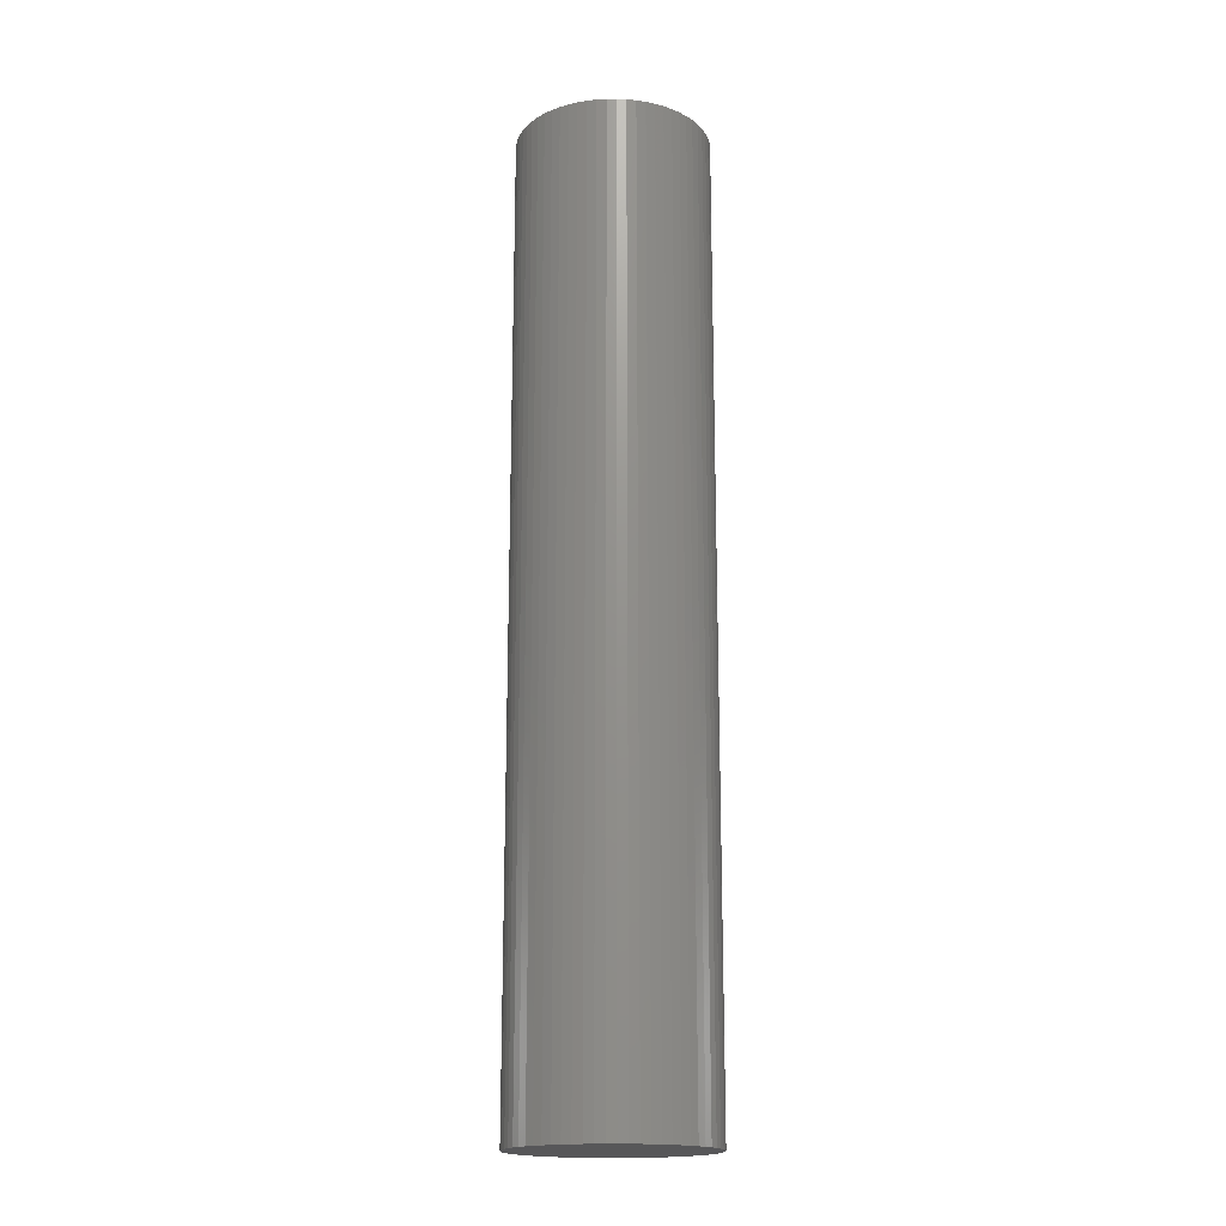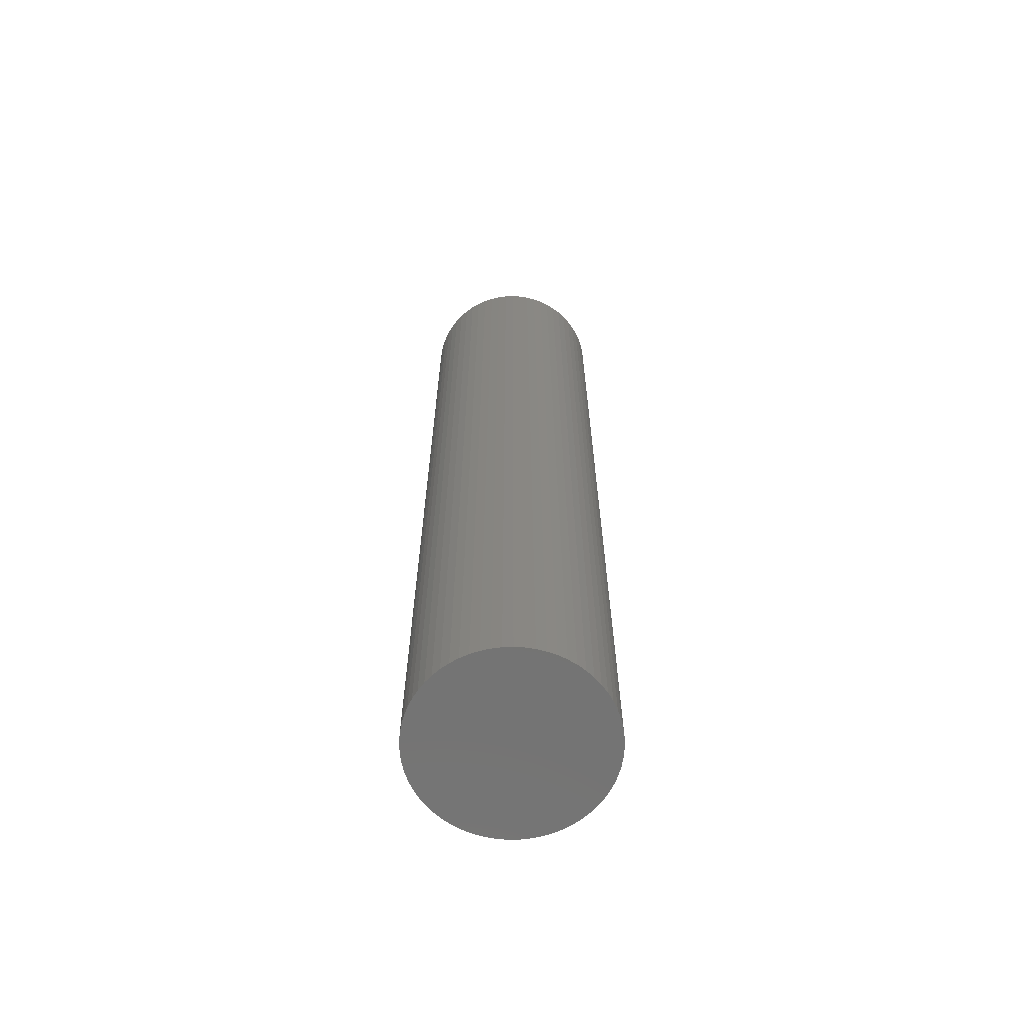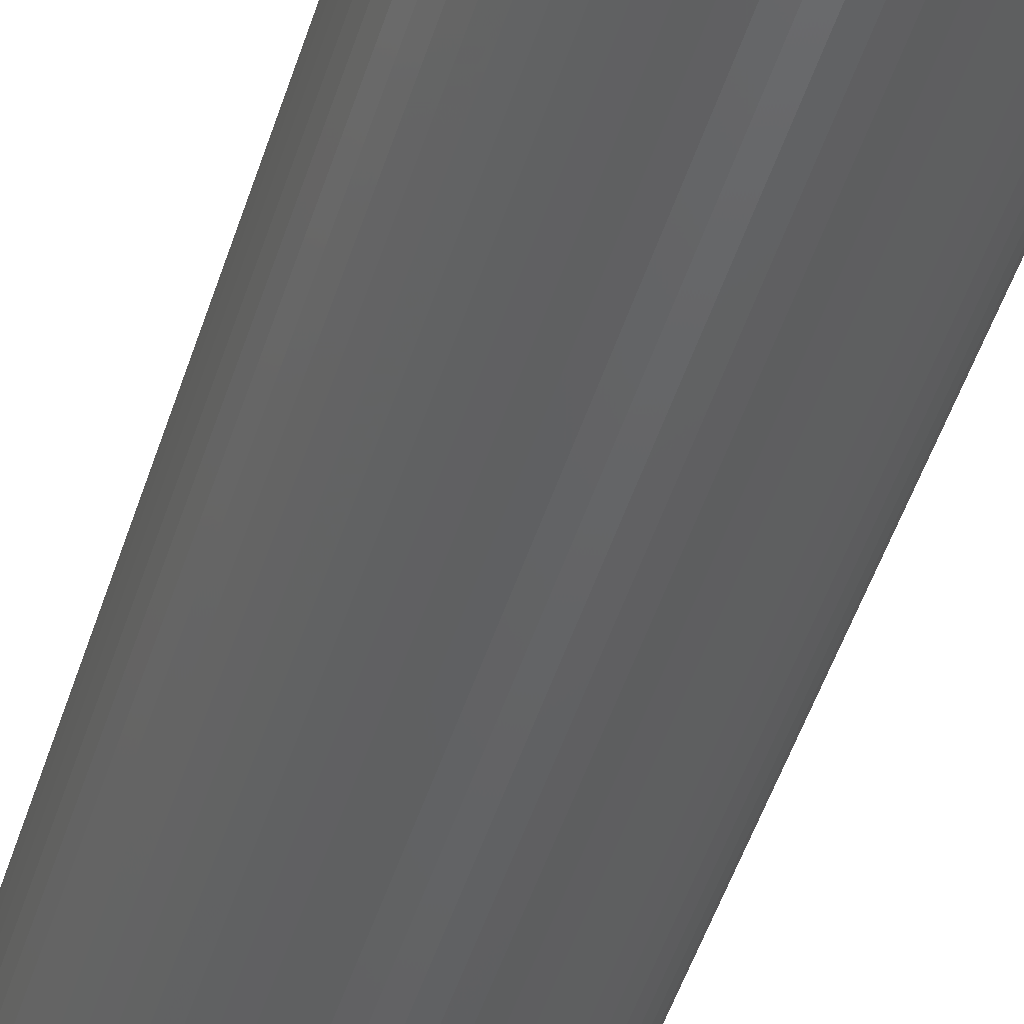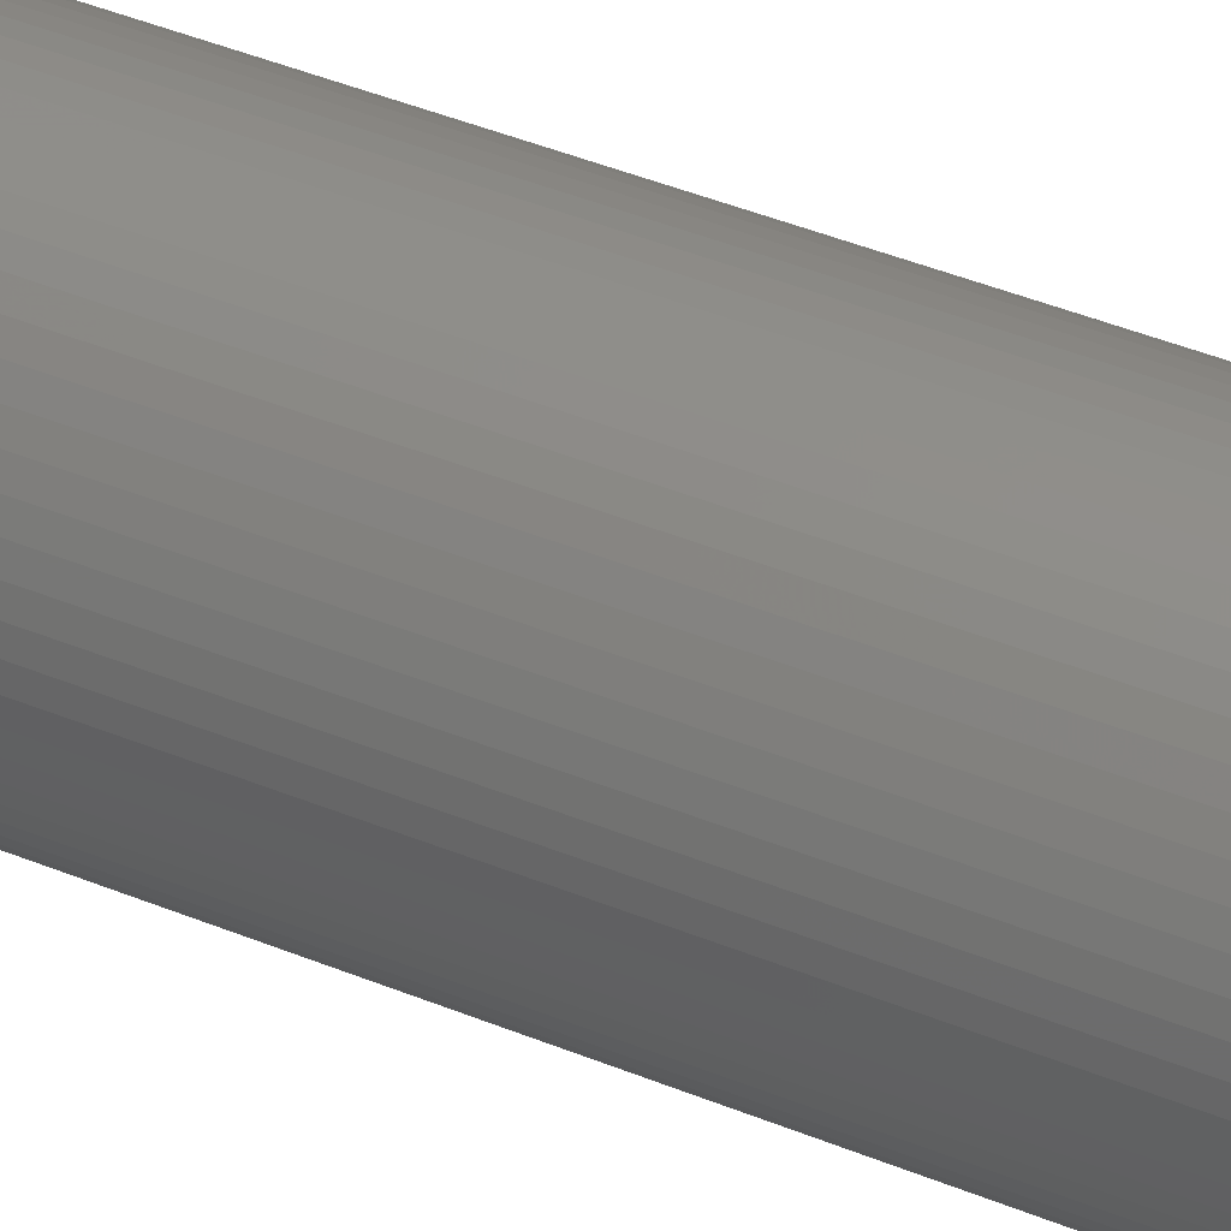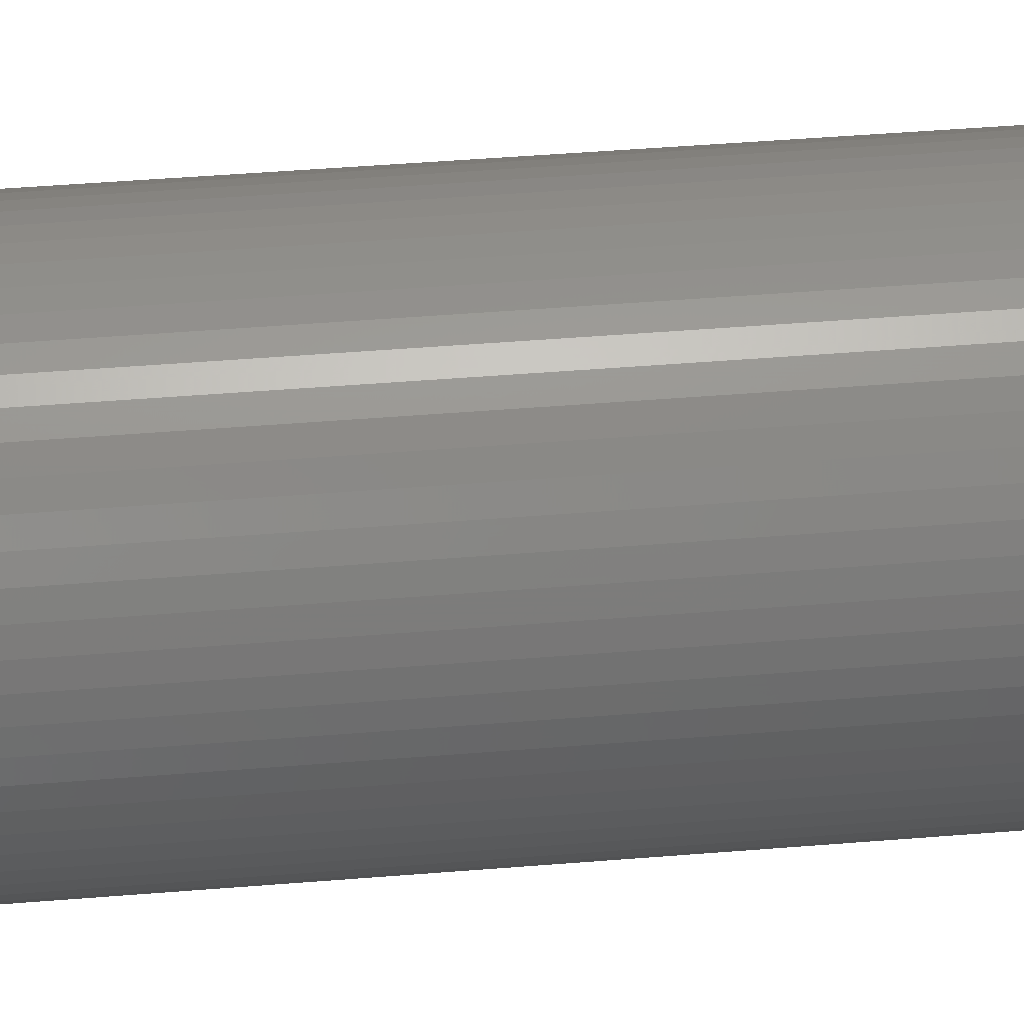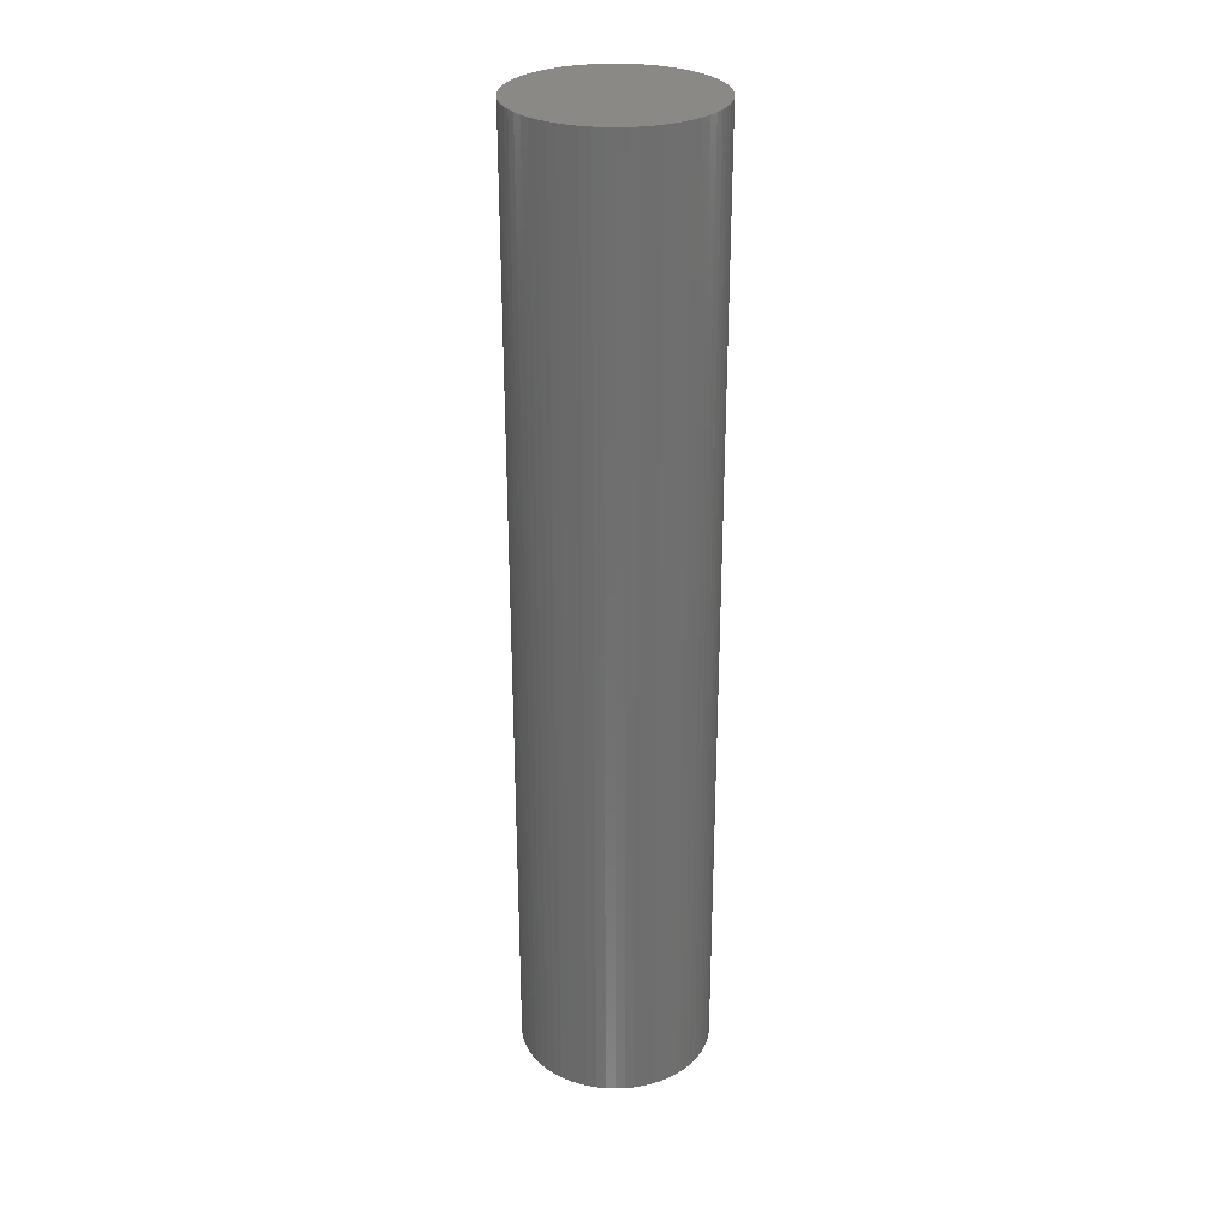
<metadata>
{"format":"stl","ext":"stl","renderer":"f3d","projection":"perspective","resolution":1024,"background":"white","views":[{"elev":-17.9,"azim":-131.4,"up":"+Z"},{"elev":-65.5,"azim":-79.5,"up":"+Z"},{"elev":-44.3,"azim":-16.1,"up":"+Y"},{"elev":40.8,"azim":-63.0,"up":"+Y"},{"elev":34.4,"azim":83.2,"up":"+Y"},{"elev":29.0,"azim":90.1,"up":"+Z"}]}
</metadata>
<code>
# stl→obj: 132 verts, 256 faces
v 0.05 0 -0.25
v 0.04976 0.004901 -0.25
v 0.04976 0.004901 0.25
v 0.05 0 0.25
v 0.04904 0.009755 -0.25
v 0.04904 0.009755 0.25
v 0.04785 0.01451 -0.25
v 0.04785 0.01451 0.25
v 0.04619 0.01913 -0.25
v 0.04619 0.01913 0.25
v 0.0441 0.02357 -0.25
v 0.0441 0.02357 0.25
v 0.04157 0.02778 -0.25
v 0.04157 0.02778 0.25
v 0.03865 0.03172 -0.25
v 0.03865 0.03172 0.25
v 0.03536 0.03536 -0.25
v 0.03536 0.03536 0.25
v 0.03172 0.03865 -0.25
v 0.03172 0.03865 0.25
v 0.02778 0.04157 -0.25
v 0.02778 0.04157 0.25
v 0.02357 0.0441 -0.25
v 0.02357 0.0441 0.25
v 0.01913 0.04619 -0.25
v 0.01913 0.04619 0.25
v 0.01451 0.04785 -0.25
v 0.01451 0.04785 0.25
v 0.009755 0.04904 -0.25
v 0.009755 0.04904 0.25
v 0.004901 0.04976 -0.25
v 0.004901 0.04976 0.25
v 3.062e-18 0.05 -0.25
v 3.062e-18 0.05 0.25
v -0.004901 0.04976 -0.25
v -0.004901 0.04976 0.25
v -0.009755 0.04904 -0.25
v -0.009755 0.04904 0.25
v -0.01451 0.04785 -0.25
v -0.01451 0.04785 0.25
v -0.01913 0.04619 -0.25
v -0.01913 0.04619 0.25
v -0.02357 0.0441 -0.25
v -0.02357 0.0441 0.25
v -0.02778 0.04157 -0.25
v -0.02778 0.04157 0.25
v -0.03172 0.03865 -0.25
v -0.03172 0.03865 0.25
v -0.03536 0.03536 -0.25
v -0.03536 0.03536 0.25
v -0.03865 0.03172 -0.25
v -0.03865 0.03172 0.25
v -0.04157 0.02778 -0.25
v -0.04157 0.02778 0.25
v -0.0441 0.02357 -0.25
v -0.0441 0.02357 0.25
v -0.04619 0.01913 -0.25
v -0.04619 0.01913 0.25
v -0.04785 0.01451 -0.25
v -0.04785 0.01451 0.25
v -0.04904 0.009755 -0.25
v -0.04904 0.009755 0.25
v -0.04976 0.004901 -0.25
v -0.04976 0.004901 0.25
v -0.05 6.123e-18 -0.25
v -0.05 6.123e-18 0.25
v -0.04976 -0.004901 -0.25
v -0.04976 -0.004901 0.25
v -0.04904 -0.009755 -0.25
v -0.04904 -0.009755 0.25
v -0.04785 -0.01451 -0.25
v -0.04785 -0.01451 0.25
v -0.04619 -0.01913 -0.25
v -0.04619 -0.01913 0.25
v -0.0441 -0.02357 -0.25
v -0.0441 -0.02357 0.25
v -0.04157 -0.02778 -0.25
v -0.04157 -0.02778 0.25
v -0.03865 -0.03172 -0.25
v -0.03865 -0.03172 0.25
v -0.03536 -0.03536 -0.25
v -0.03536 -0.03536 0.25
v -0.03172 -0.03865 -0.25
v -0.03172 -0.03865 0.25
v -0.02778 -0.04157 -0.25
v -0.02778 -0.04157 0.25
v -0.02357 -0.0441 -0.25
v -0.02357 -0.0441 0.25
v -0.01913 -0.04619 -0.25
v -0.01913 -0.04619 0.25
v -0.01451 -0.04785 -0.25
v -0.01451 -0.04785 0.25
v -0.009755 -0.04904 -0.25
v -0.009755 -0.04904 0.25
v -0.004901 -0.04976 -0.25
v -0.004901 -0.04976 0.25
v -9.185e-18 -0.05 -0.25
v -9.185e-18 -0.05 0.25
v 0.004901 -0.04976 -0.25
v 0.004901 -0.04976 0.25
v 0.009755 -0.04904 -0.25
v 0.009755 -0.04904 0.25
v 0.01451 -0.04785 -0.25
v 0.01451 -0.04785 0.25
v 0.01913 -0.04619 -0.25
v 0.01913 -0.04619 0.25
v 0.02357 -0.0441 -0.25
v 0.02357 -0.0441 0.25
v 0.02778 -0.04157 -0.25
v 0.02778 -0.04157 0.25
v 0.03172 -0.03865 -0.25
v 0.03172 -0.03865 0.25
v 0.03536 -0.03536 -0.25
v 0.03536 -0.03536 0.25
v 0.03865 -0.03172 -0.25
v 0.03865 -0.03172 0.25
v 0.04157 -0.02778 -0.25
v 0.04157 -0.02778 0.25
v 0.0441 -0.02357 -0.25
v 0.0441 -0.02357 0.25
v 0.04619 -0.01913 -0.25
v 0.04619 -0.01913 0.25
v 0.04785 -0.01451 -0.25
v 0.04785 -0.01451 0.25
v 0.04904 -0.009755 -0.25
v 0.04904 -0.009755 0.25
v 0.04976 -0.004901 -0.25
v 0.04976 -0.004901 0.25
v 0.05 -1.225e-17 -0.25
v 0.05 -1.225e-17 0.25
v 0 0 -0.25
v 0 0 0.25
f 1 2 3
f 1 3 4
f 2 5 6
f 2 6 3
f 5 7 8
f 5 8 6
f 7 9 10
f 7 10 8
f 9 11 12
f 9 12 10
f 11 13 14
f 11 14 12
f 13 15 16
f 13 16 14
f 15 17 18
f 15 18 16
f 17 19 20
f 17 20 18
f 19 21 22
f 19 22 20
f 21 23 24
f 21 24 22
f 23 25 26
f 23 26 24
f 25 27 28
f 25 28 26
f 27 29 30
f 27 30 28
f 29 31 32
f 29 32 30
f 31 33 34
f 31 34 32
f 33 35 36
f 33 36 34
f 35 37 38
f 35 38 36
f 37 39 40
f 37 40 38
f 39 41 42
f 39 42 40
f 41 43 44
f 41 44 42
f 43 45 46
f 43 46 44
f 45 47 48
f 45 48 46
f 47 49 50
f 47 50 48
f 49 51 52
f 49 52 50
f 51 53 54
f 51 54 52
f 53 55 56
f 53 56 54
f 55 57 58
f 55 58 56
f 57 59 60
f 57 60 58
f 59 61 62
f 59 62 60
f 61 63 64
f 61 64 62
f 63 65 66
f 63 66 64
f 65 67 68
f 65 68 66
f 67 69 70
f 67 70 68
f 69 71 72
f 69 72 70
f 71 73 74
f 71 74 72
f 73 75 76
f 73 76 74
f 75 77 78
f 75 78 76
f 77 79 80
f 77 80 78
f 79 81 82
f 79 82 80
f 81 83 84
f 81 84 82
f 83 85 86
f 83 86 84
f 85 87 88
f 85 88 86
f 87 89 90
f 87 90 88
f 89 91 92
f 89 92 90
f 91 93 94
f 91 94 92
f 93 95 96
f 93 96 94
f 95 97 98
f 95 98 96
f 97 99 100
f 97 100 98
f 99 101 102
f 99 102 100
f 101 103 104
f 101 104 102
f 103 105 106
f 103 106 104
f 105 107 108
f 105 108 106
f 107 109 110
f 107 110 108
f 109 111 112
f 109 112 110
f 111 113 114
f 111 114 112
f 113 115 116
f 113 116 114
f 115 117 118
f 115 118 116
f 117 119 120
f 117 120 118
f 119 121 122
f 119 122 120
f 121 123 124
f 121 124 122
f 123 125 126
f 123 126 124
f 125 127 128
f 125 128 126
f 127 129 130
f 127 130 128
f 131 2 1
f 131 5 2
f 131 7 5
f 131 9 7
f 131 11 9
f 131 13 11
f 131 15 13
f 131 17 15
f 131 19 17
f 131 21 19
f 131 23 21
f 131 25 23
f 131 27 25
f 131 29 27
f 131 31 29
f 131 33 31
f 131 35 33
f 131 37 35
f 131 39 37
f 131 41 39
f 131 43 41
f 131 45 43
f 131 47 45
f 131 49 47
f 131 51 49
f 131 53 51
f 131 55 53
f 131 57 55
f 131 59 57
f 131 61 59
f 131 63 61
f 131 65 63
f 131 67 65
f 131 69 67
f 131 71 69
f 131 73 71
f 131 75 73
f 131 77 75
f 131 79 77
f 131 81 79
f 131 83 81
f 131 85 83
f 131 87 85
f 131 89 87
f 131 91 89
f 131 93 91
f 131 95 93
f 131 97 95
f 131 99 97
f 131 101 99
f 131 103 101
f 131 105 103
f 131 107 105
f 131 109 107
f 131 111 109
f 131 113 111
f 131 115 113
f 131 117 115
f 131 119 117
f 131 121 119
f 131 123 121
f 131 125 123
f 131 127 125
f 131 129 127
f 132 4 3
f 132 3 6
f 132 6 8
f 132 8 10
f 132 10 12
f 132 12 14
f 132 14 16
f 132 16 18
f 132 18 20
f 132 20 22
f 132 22 24
f 132 24 26
f 132 26 28
f 132 28 30
f 132 30 32
f 132 32 34
f 132 34 36
f 132 36 38
f 132 38 40
f 132 40 42
f 132 42 44
f 132 44 46
f 132 46 48
f 132 48 50
f 132 50 52
f 132 52 54
f 132 54 56
f 132 56 58
f 132 58 60
f 132 60 62
f 132 62 64
f 132 64 66
f 132 66 68
f 132 68 70
f 132 70 72
f 132 72 74
f 132 74 76
f 132 76 78
f 132 78 80
f 132 80 82
f 132 82 84
f 132 84 86
f 132 86 88
f 132 88 90
f 132 90 92
f 132 92 94
f 132 94 96
f 132 96 98
f 132 98 100
f 132 100 102
f 132 102 104
f 132 104 106
f 132 106 108
f 132 108 110
f 132 110 112
f 132 112 114
f 132 114 116
f 132 116 118
f 132 118 120
f 132 120 122
f 132 122 124
f 132 124 126
f 132 126 128
f 132 128 130

</code>
